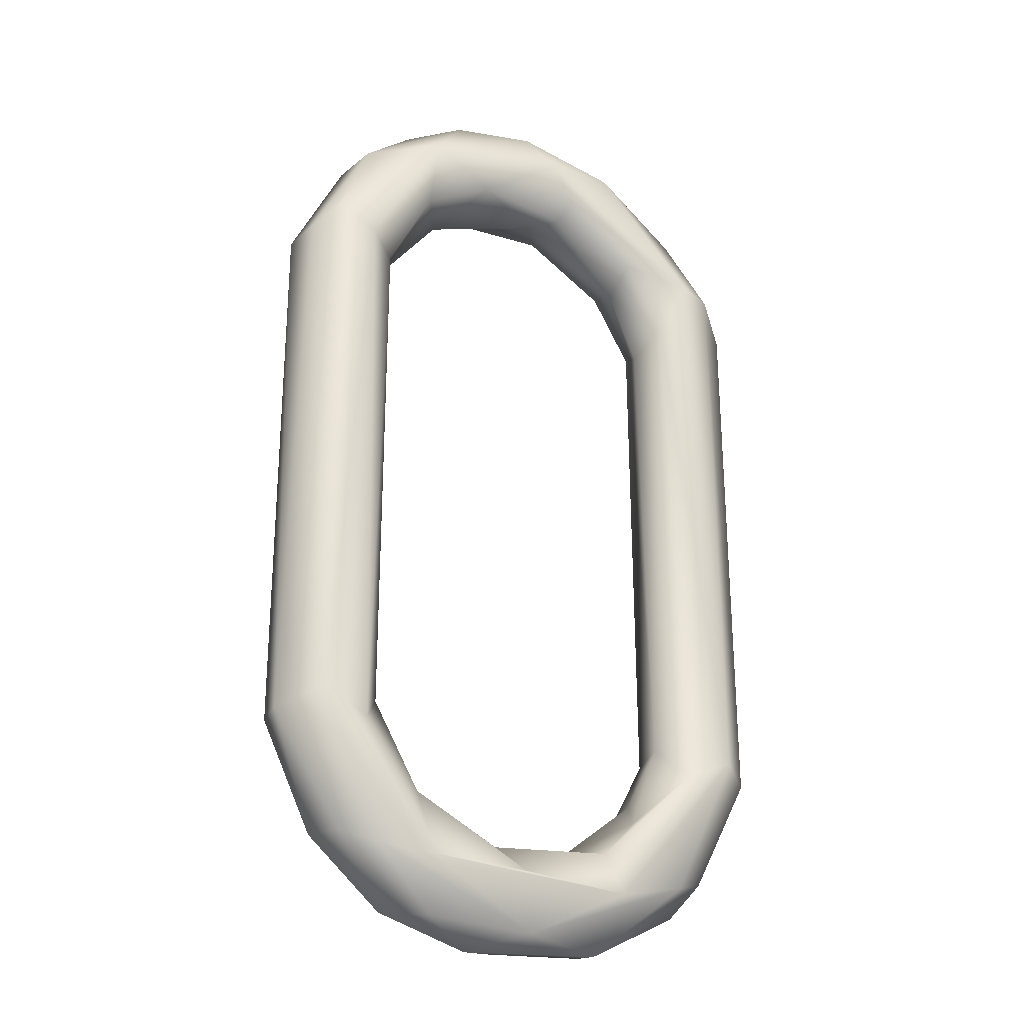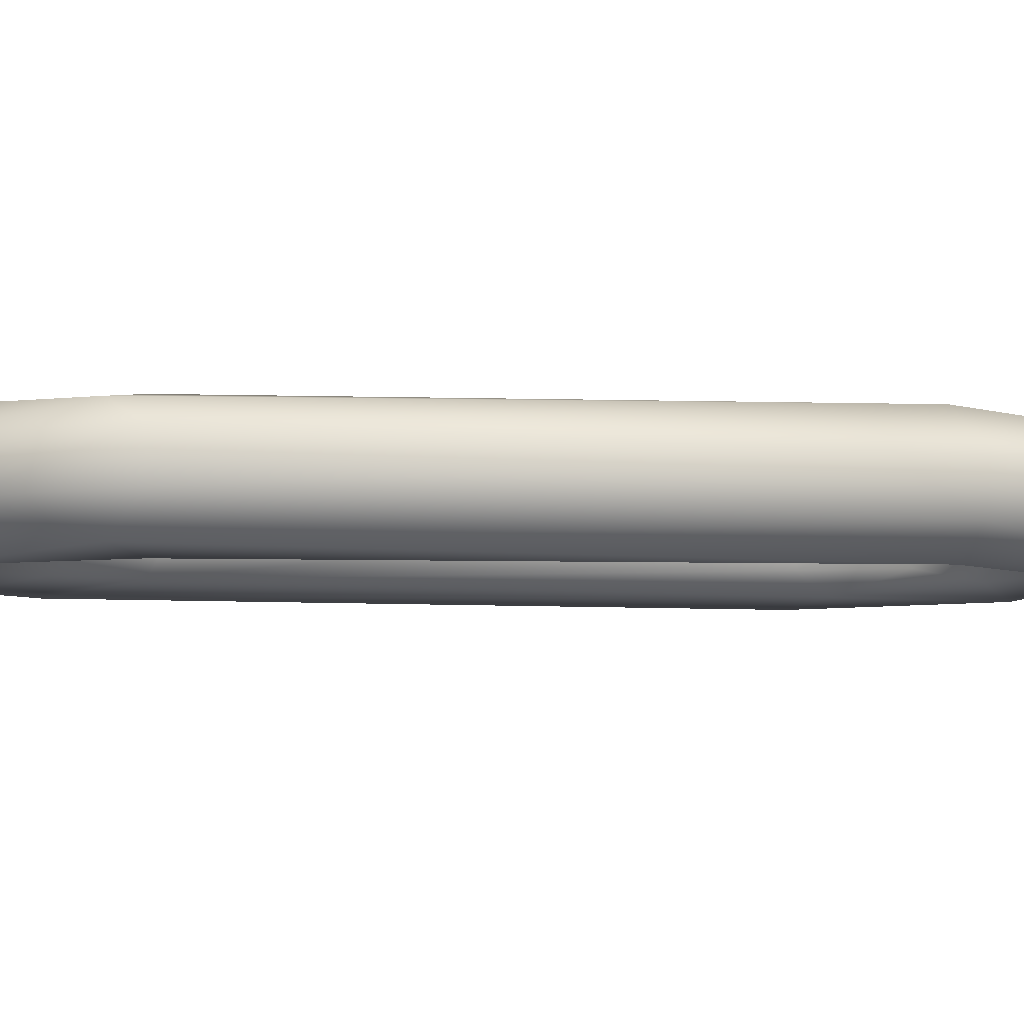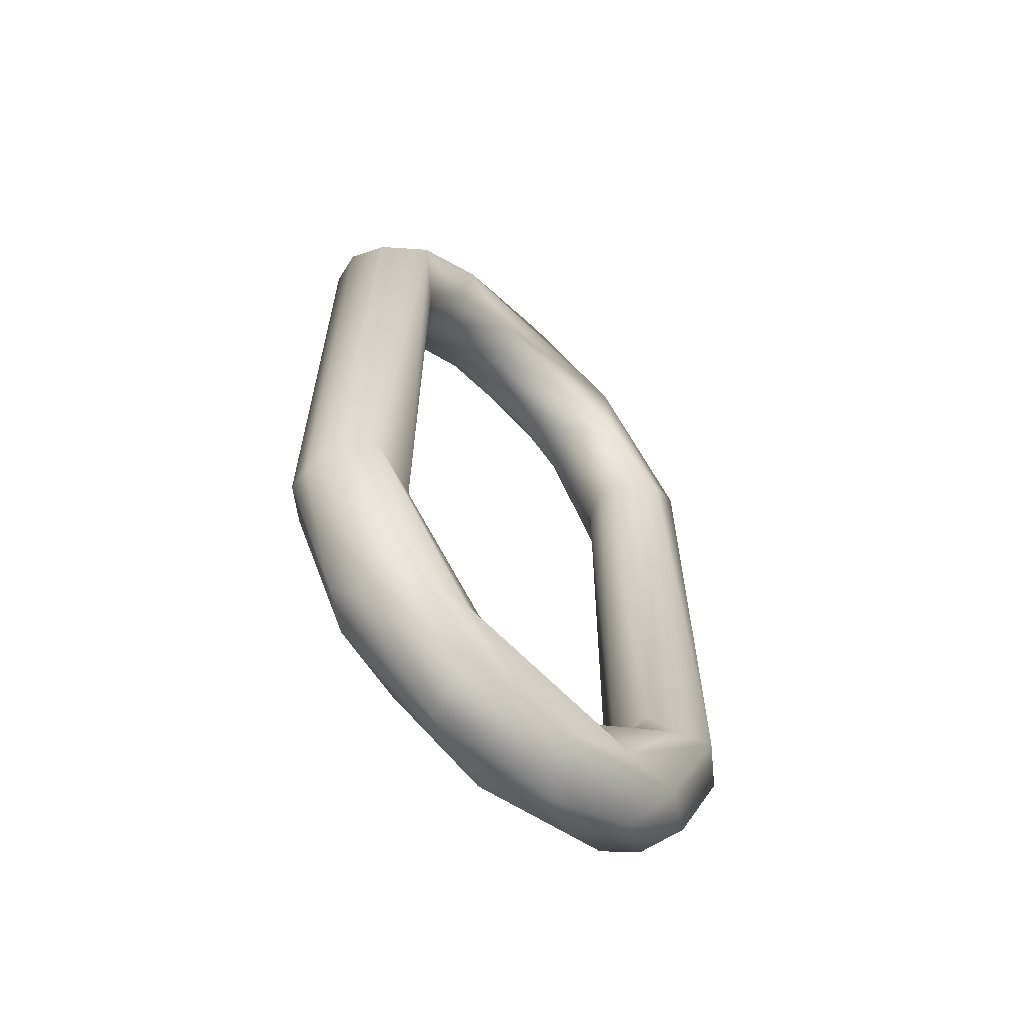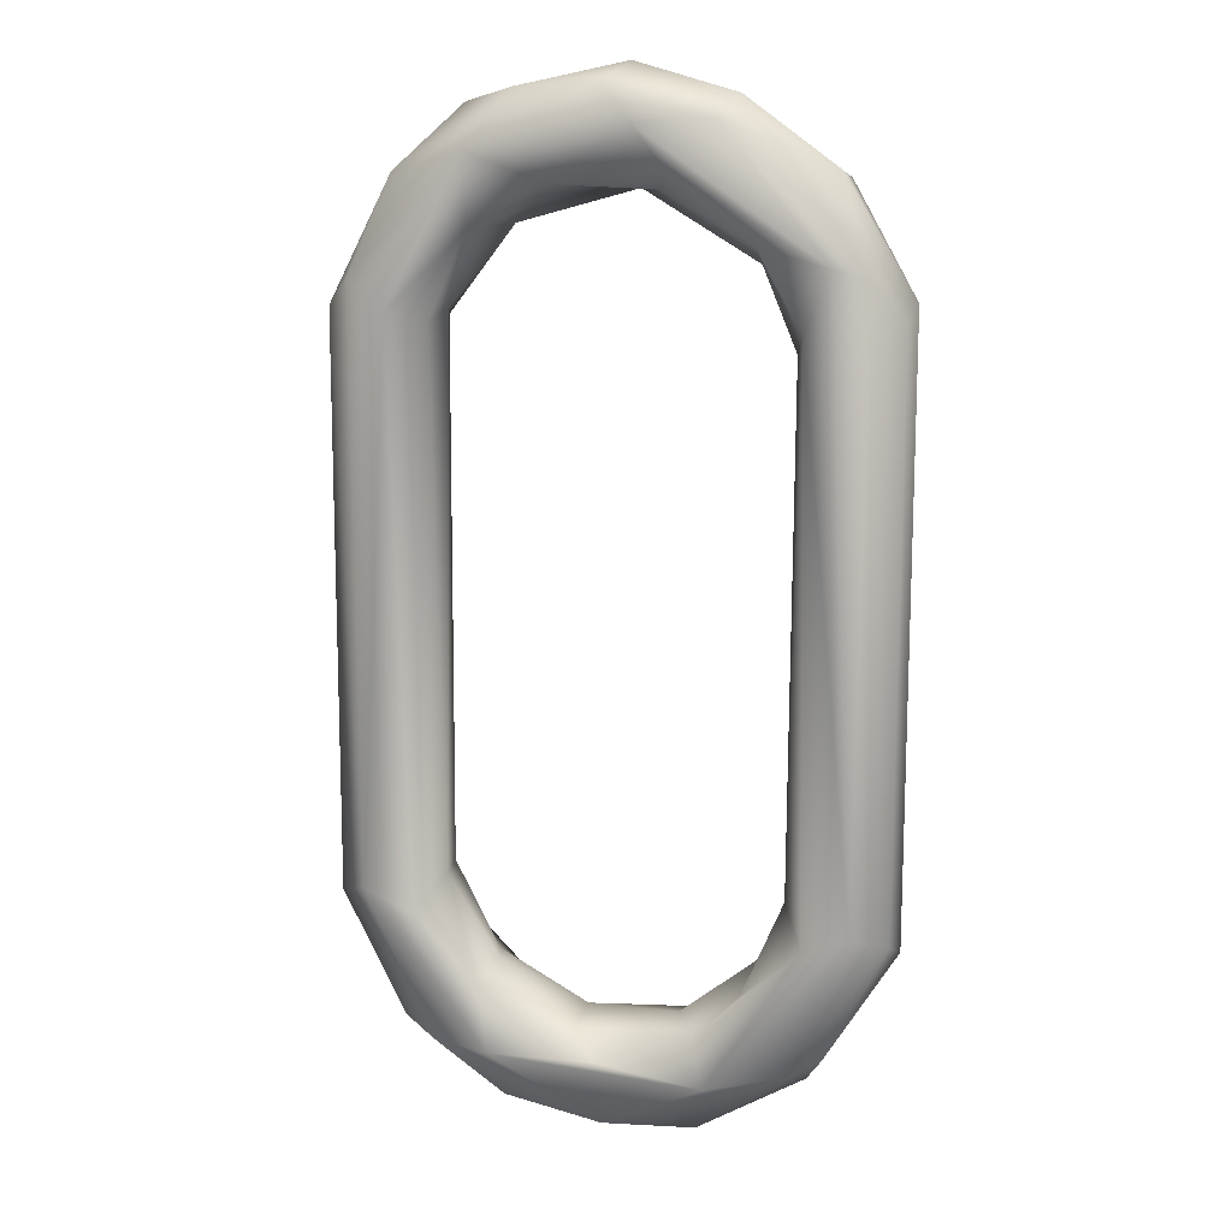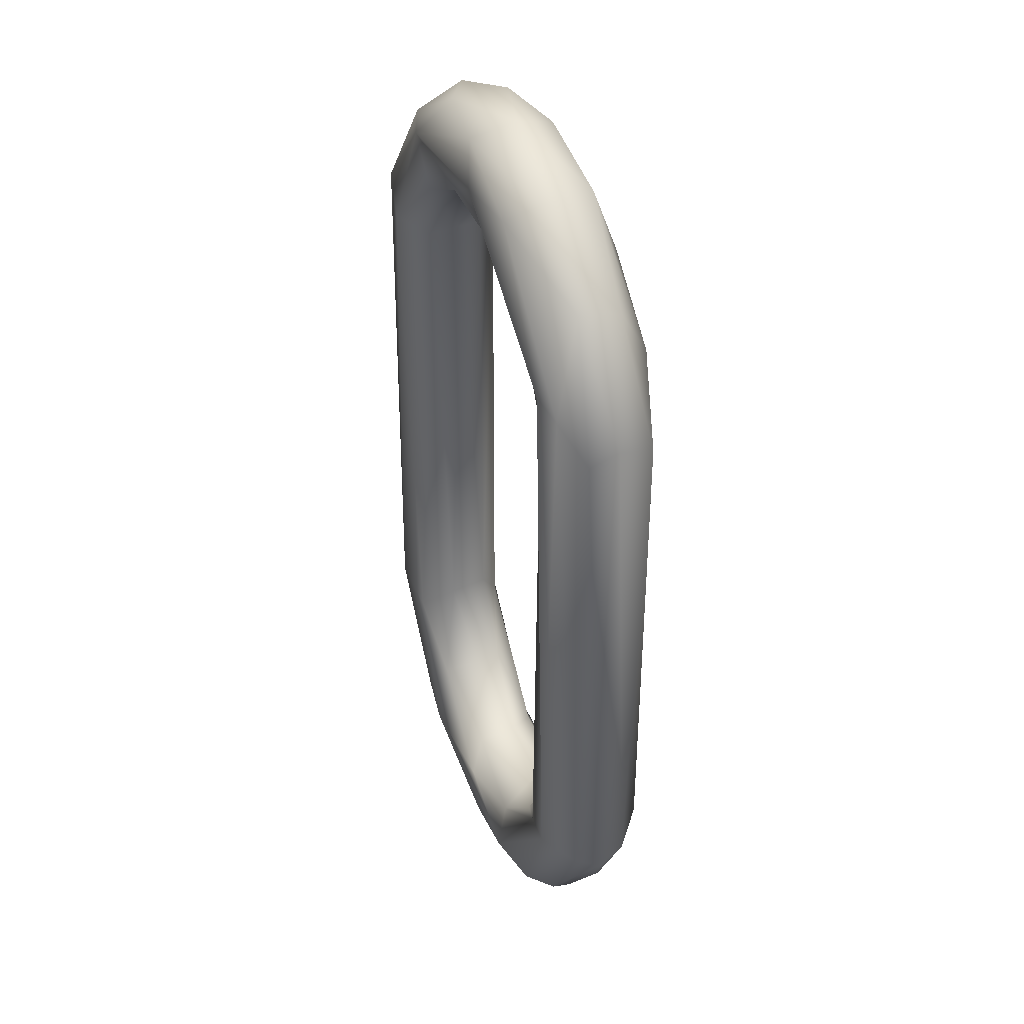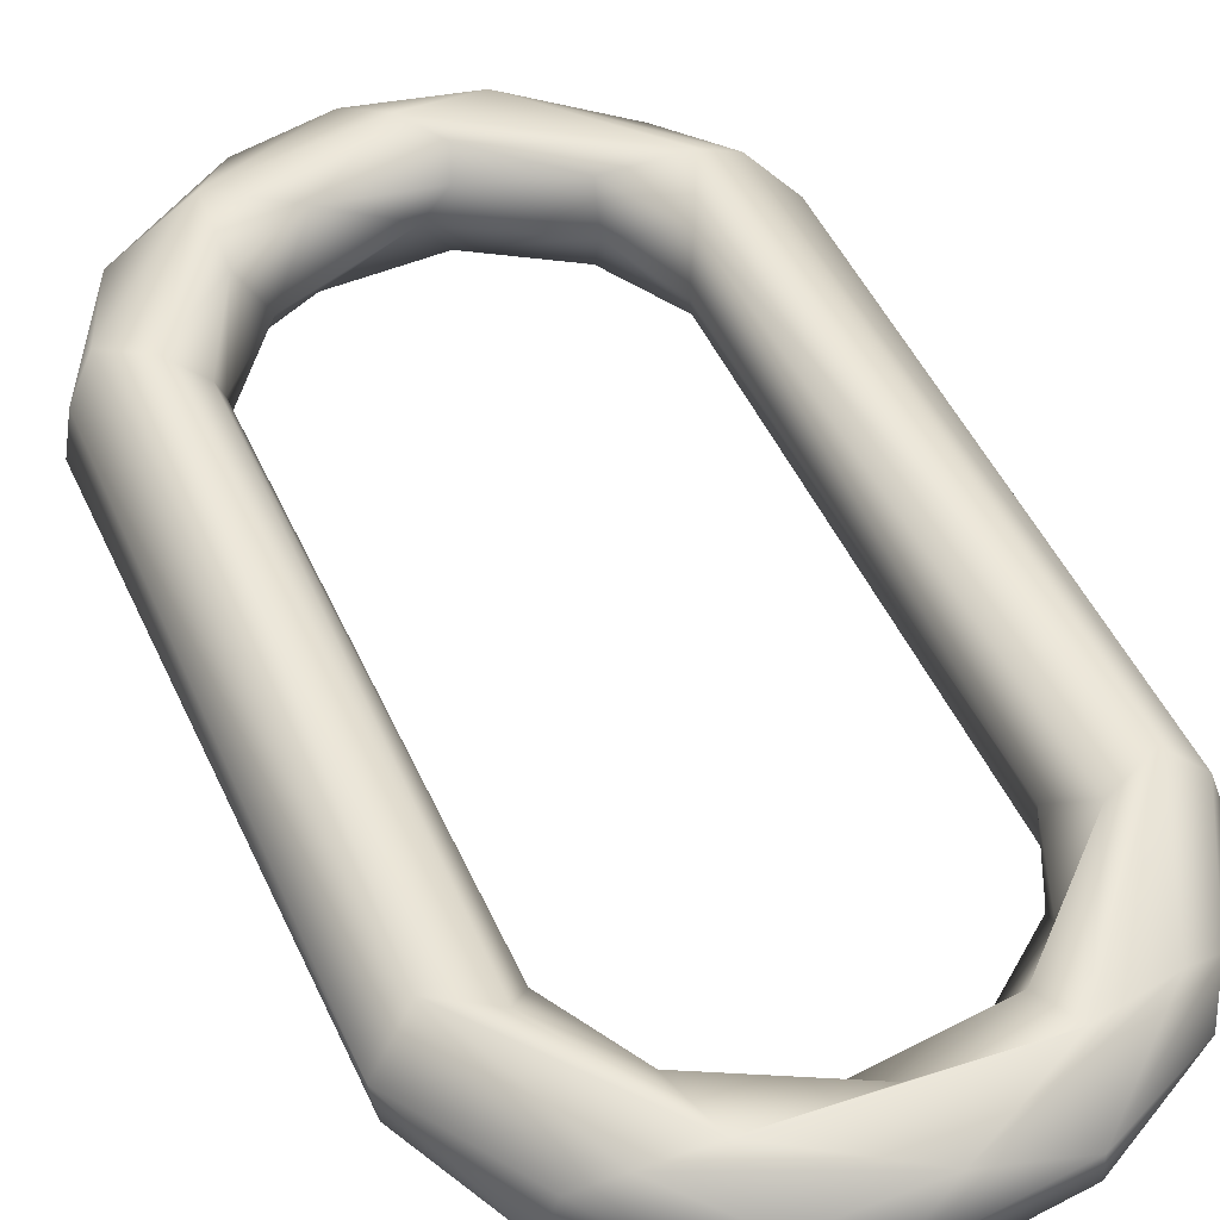
<metadata>
{"format":"obj","ext":"obj","renderer":"f3d","projection":"perspective","resolution":1024,"background":"white","views":[{"elev":-27.2,"azim":152.3,"up":"+Z"},{"elev":-5.8,"azim":81.4,"up":"+Y"},{"elev":-63.4,"azim":-45.4,"up":"+Z"},{"elev":13.3,"azim":-164.1,"up":"+Z"},{"elev":41.3,"azim":-111.2,"up":"+Z"},{"elev":47.7,"azim":156.6,"up":"+Y"}]}
</metadata>
<code>
v 0.01547 0.01244 -0.1778
v 0.001303 -0.02001 -0.2173
v 0.1227 0.00699 -0.1279
v 0.09223 0.01257 -0.1809
v 0.1195 0.01277 0.1278
v -0.06221 3.452e-09 -0.1433
v -0.05694 -0.02495 0.1873
v 0.1085 -0.02158 0.1391
v -0.06105 -0.0185 0.156
v 0.07408 0.006659 -0.1162
v -0.08442 0.02171 -0.1305
v -0.09259 0.02504 0.1483
v 0.07209 0.0002947 0.1265
v -0.04425 -0.01936 0.2096
v -0.07426 0.006786 -0.1146
v -0.05711 0.01262 -0.1556
v 0.04742 0.01233 -0.213
v -0.0924 0.007384 0.1851
v -0.1199 -0.01235 -0.1274
v -0.03812 0.01879 -0.1748
v 0.08439 0.02164 -0.1303
v -0.09223 -0.01257 -0.1809
v -0.07982 -0.01793 0.1216
v -0.07698 -0.01218 -0.1171
v 0.0533 -0.02498 0.1938
v 0.07664 0.01262 0.1219
v -0.08343 3.445e-08 -0.1952
v 0.0246 5.05e-08 -0.2237
v 0.001303 0.02001 -0.2173
v 0.05752 0.01853 0.1601
v -0.1069 0.02188 0.1444
v 0.03938 0.01318 0.216
v 0.001327 0.01921 0.218
v -0.1162 -0.0184 0.1253
v -0.0247 0.0216 0.1854
v -0.07987 0.01804 0.1217
v 0.06358 -0.006831 -0.2092
v -0.05957 -4.609e-08 0.1476
v 0.05285 3.859e-08 -0.155
v -0.02168 -0.01816 0.1802
v -0.1221 -0.0003686 0.1339
v -0.1048 0.02495 -0.1222
v -0.03749 -0.01883 -0.1753
v 0.07624 -0.01262 0.1228
v 0.06188 -0.02158 0.1638
v -0.04078 -0.01291 -0.2158
v 0.05722 0.01773 -0.1596
v 0.05711 -0.01262 -0.1556
v 0.04506 -0.02505 -0.194
v 0.09791 -0.007803 -0.1786
v -0.02778 3.288e-08 -0.171
v -0.07435 -0.0001283 0.1123
v -0.01234 0.02496 0.2024
v -0.07632 -0.02169 -0.1867
v -0.09164 -0.02453 0.159
v 0.01482 -0.006729 -0.1745
v 0.001327 -0.01921 0.218
v 0.07632 -0.02169 -0.1867
v -0.01009 -4.766e-08 0.1766
v 0.09134 -0.02505 0.126
v -0.07632 0.02169 -0.1867
v -0.03709 0.007891 -0.2202
v 0.02907 -0.02116 -0.1857
v 0.1231 -0.006716 0.127
v -0.06105 0.0185 0.156
v 0.004438 0.02153 -0.1894
v 0.03938 -0.01318 0.216
v 0.1048 -0.02495 -0.1222
v -0.09223 0.01257 -0.1809
v 0.09137 0.0123 0.1823
v -0.04534 0.02174 0.2049
v 0.06341 -5.373e-08 0.2098
v -0.05061 -0.02496 -0.19
v -0.1195 0.01277 -0.1278
v -0.02108 0.01235 0.1767
v -0.1199 0.01235 0.1274
v 0.05669 0.02487 0.1916
v -0.05216 0.007367 0.2139
v 0.0246 -0.01816 0.1786
v -0.1221 0.0003686 -0.1339
v 0.09113 0.02497 0.1264
v 0.1078 0.02175 0.1401
v 0.07632 0.02169 -0.1867
v 0.09718 -0.007663 0.1797
v -0.1057 -0.0249 -0.1199
v 0.04453 -0.00594 0.1615
v 0.0246 0.01816 0.1786
v -0.08381 -0.02157 -0.1312
v -0.05711 -0.01262 -0.1556
v 0.1057 0.0249 -0.1199
v 0.08383 -0.02165 -0.1314
v 0.1199 -0.01256 -0.127
v 0.07722 -0.0123 -0.1166
v -0.09267 -0.01199 0.1813
v -0.0442 0.025 -0.1946
v 0.05152 0.025 -0.1893
v -0.00591 -5.915e-08 0.2261
f 97 57 67
f 33 97 32
f 32 97 72
f 97 67 72
f 7 40 25
f 87 53 77
f 87 77 30
f 77 32 70
f 67 25 84
f 25 79 45
f 86 87 30
f 45 86 44
f 26 10 13
f 82 90 81
f 64 3 5
f 64 92 3
f 60 68 8
f 91 93 48
f 68 91 49
f 10 47 39
f 10 21 47
f 21 90 96
f 90 83 96
f 3 50 4
f 58 68 49
f 91 48 63
f 4 50 37
f 1 47 66
f 17 37 28
f 37 58 2
f 28 37 2
f 83 17 29
f 17 28 29
f 2 49 73
f 63 56 43
f 56 51 43
f 1 66 20
f 2 73 54
f 73 63 43
f 95 29 61
f 61 62 69
f 62 27 69
f 27 46 22
f 46 54 22
f 43 51 89
f 51 20 16
f 20 95 11
f 73 43 88
f 69 27 80
f 27 22 80
f 89 6 24
f 6 16 15
f 52 15 36
f 12 42 31
f 34 85 55
f 23 52 38
f 52 36 38
f 31 76 18
f 76 41 18
f 34 55 94
f 23 38 9
f 38 36 65
f 55 7 14
f 65 35 75
f 12 71 53
f 12 31 71
f 78 14 97
f 78 97 33
f 97 14 57
f 53 71 33
f 77 33 32
f 67 57 25
f 84 64 5 70
f 25 40 79
f 25 57 14 7
f 79 40 59
f 59 75 87
f 75 35 87
f 87 35 53
f 77 53 33
f 70 32 72
f 72 67 84
f 79 59 86
f 86 59 87
f 30 77 81
f 81 77 82
f 82 77 70
f 70 72 84
f 84 25 8
f 8 25 60
f 60 25 45
f 45 79 86
f 13 86 30
f 44 86 13
f 13 30 26
f 26 30 81
f 82 70 5
f 93 91 60 44
f 64 84 8
f 60 45 44
f 93 44 13 10
f 21 10 26 81
f 90 82 5 3
f 81 90 21
f 92 64 8 68
f 10 39 48 93
f 60 91 68
f 3 4 83 90
f 58 50 92 68
f 50 3 92
f 1 56 39 47
f 49 91 63
f 47 21 96
f 37 50 58
f 63 48 56
f 56 48 39
f 2 46 62 28
f 66 47 96
f 83 4 17
f 17 4 37
f 2 58 49
f 96 83 29
f 29 28 62
f 1 20 51 56
f 73 49 63
f 74 42 61 69
f 66 96 95
f 95 96 29
f 61 29 62
f 46 2 54
f 20 66 95
f 27 62 46
f 88 43 89
f 89 51 6
f 6 51 16
f 16 20 11
f 11 95 42
f 15 16 11
f 42 95 61
f 54 85 19 22
f 74 69 80
f 80 22 19
f 15 52 23 24
f 54 73 85
f 85 73 88
f 88 89 24
f 24 6 15
f 42 12 36 11
f 36 15 11
f 74 76 31 42
f 80 41 76 74
f 19 34 41 80
f 88 23 55 85
f 34 19 85
f 9 7 55 23
f 23 88 24
f 38 59 40 9
f 65 36 12
f 41 34 94
f 18 41 94
f 94 55 14
f 7 9 40
f 75 59 38 65
f 12 53 35 65
f 94 14 78 18
f 71 18 78
f 71 31 18
f 71 78 33

</code>
